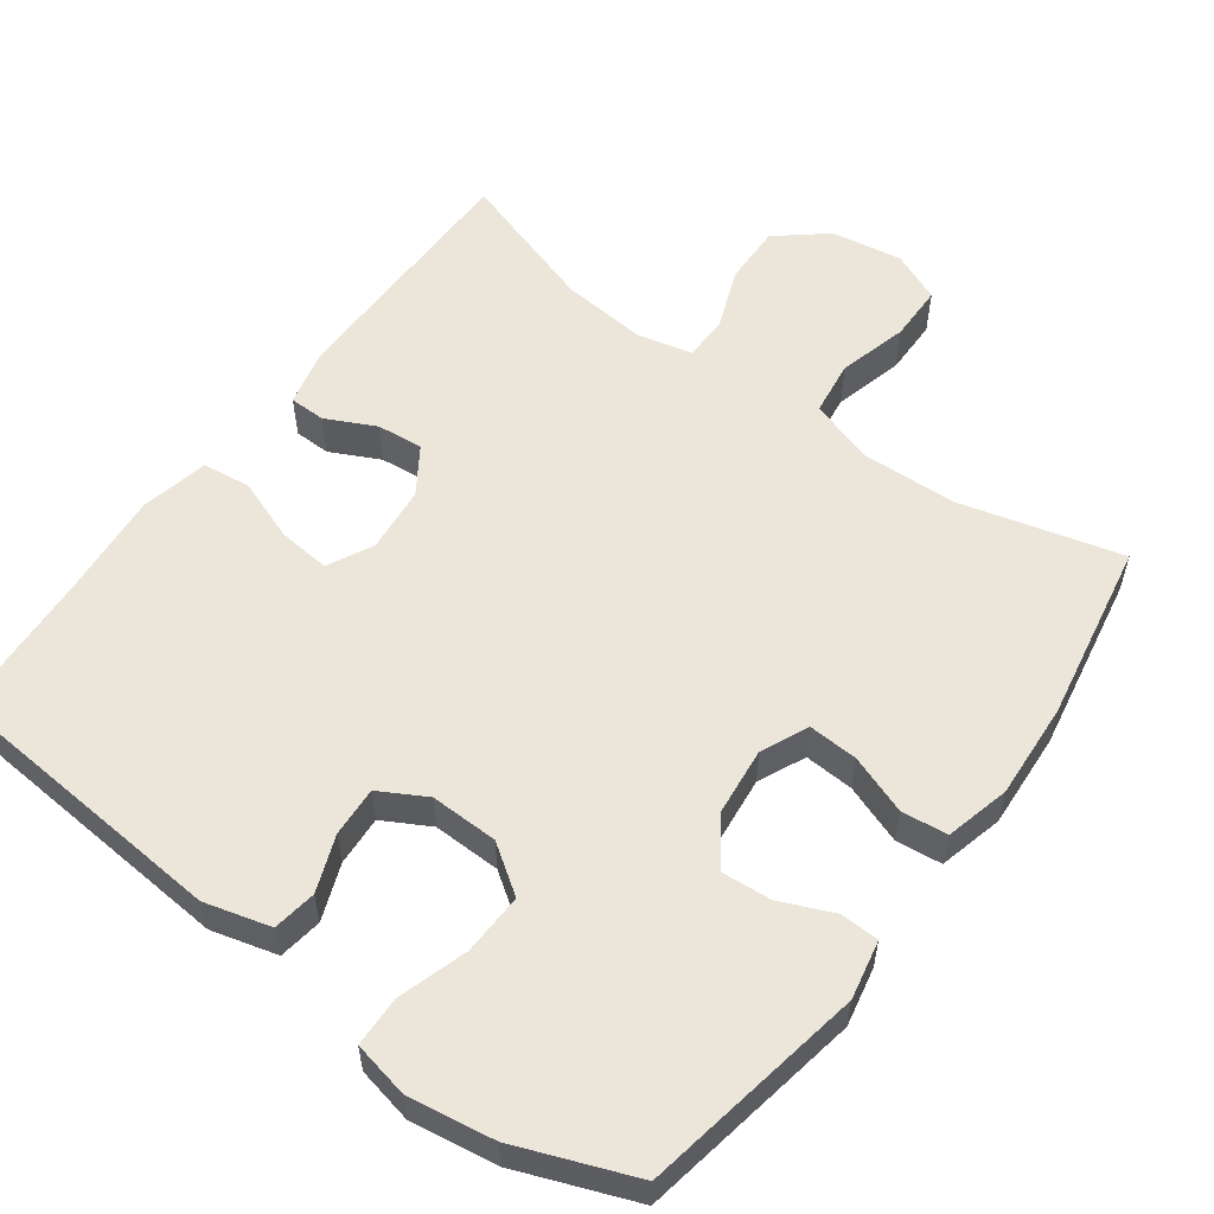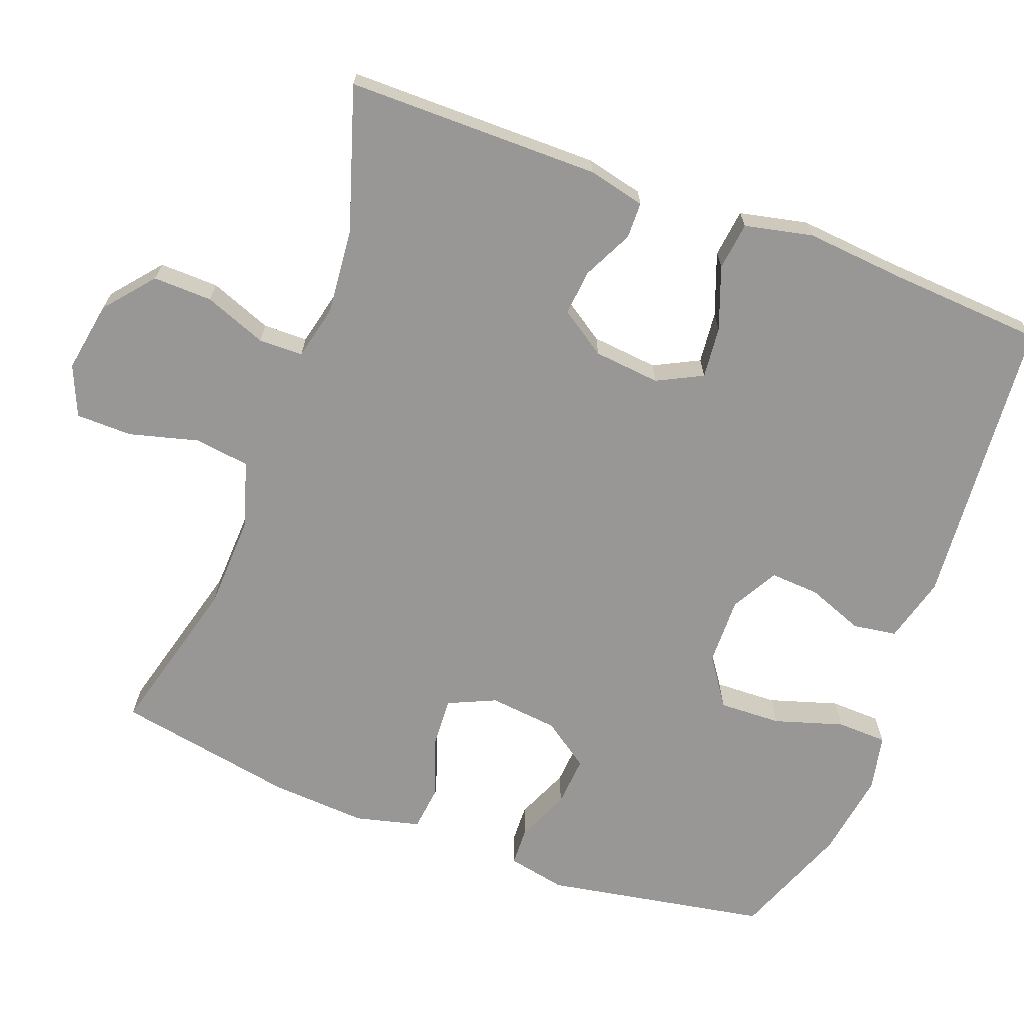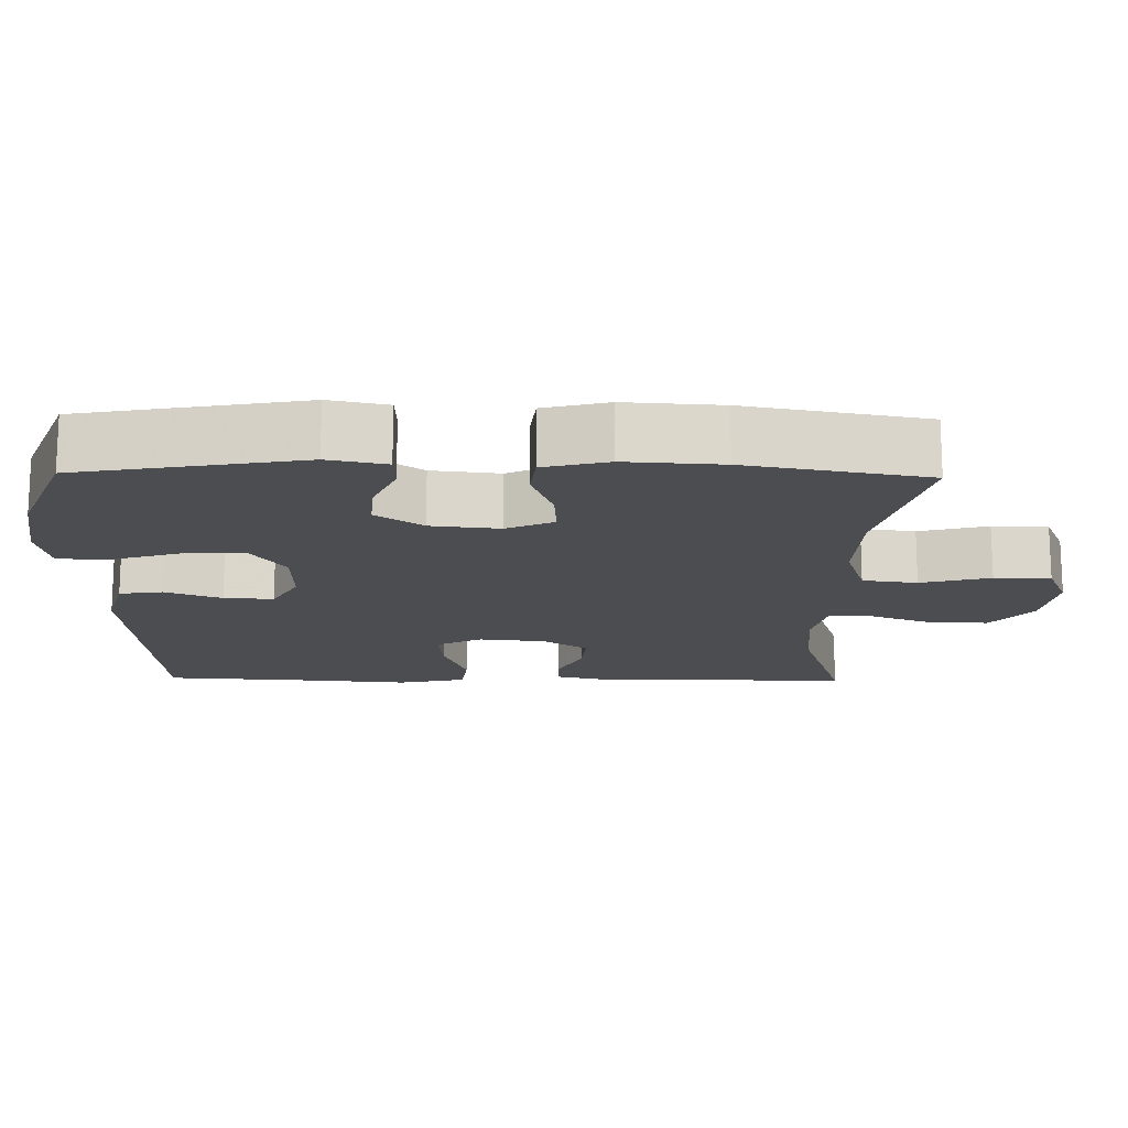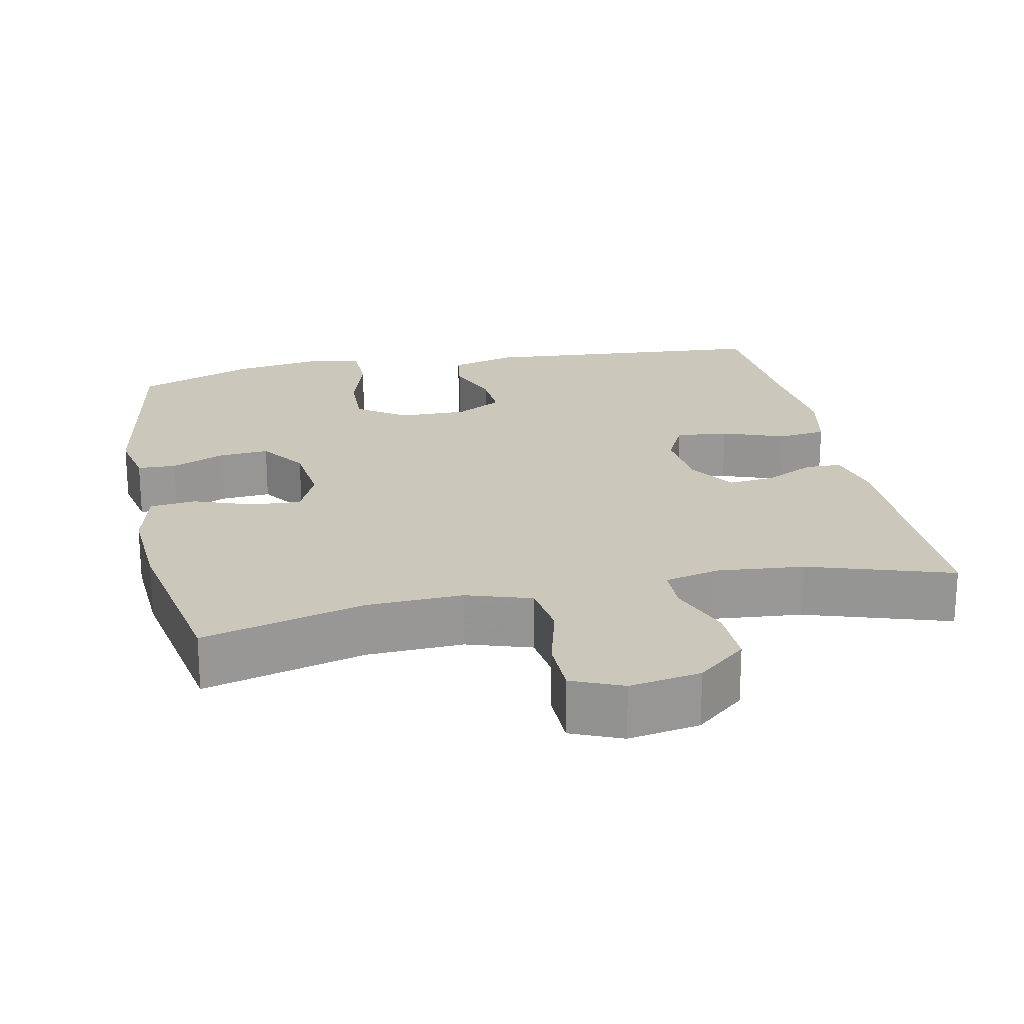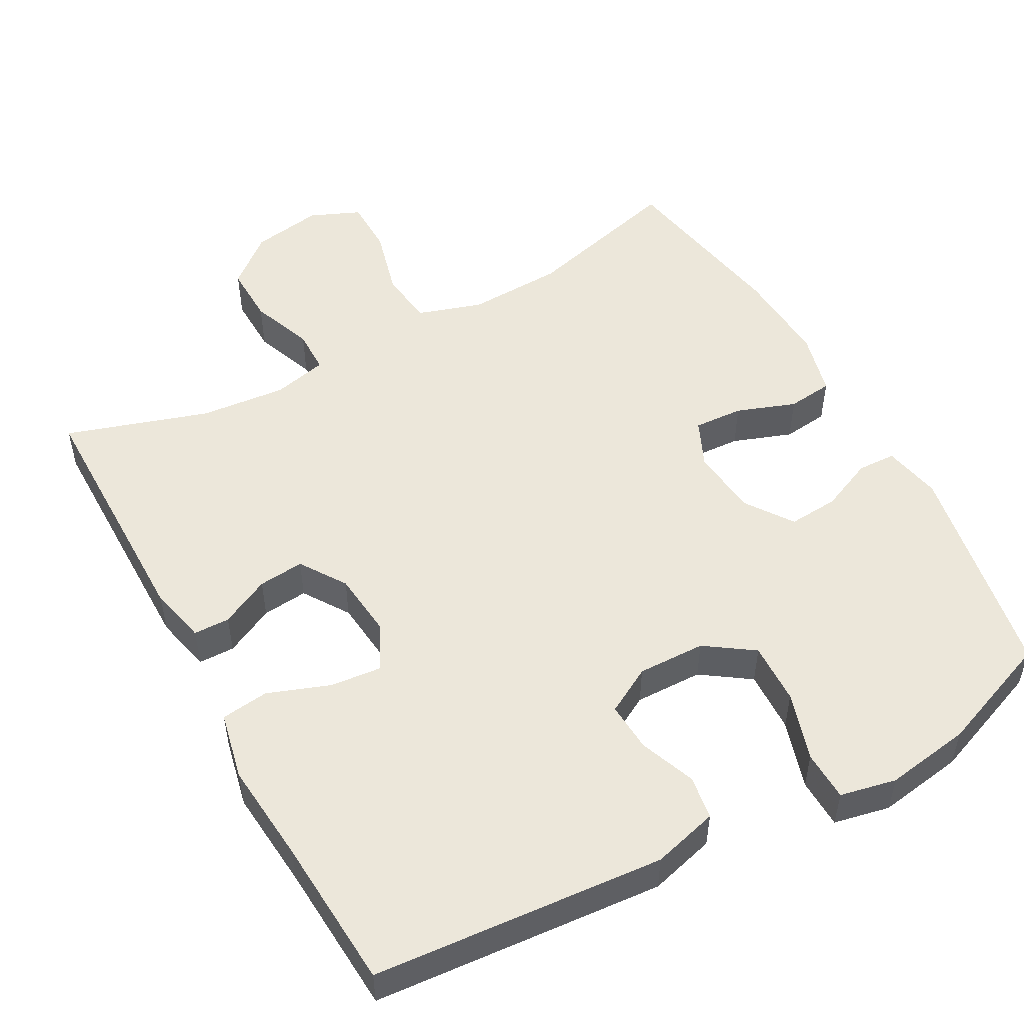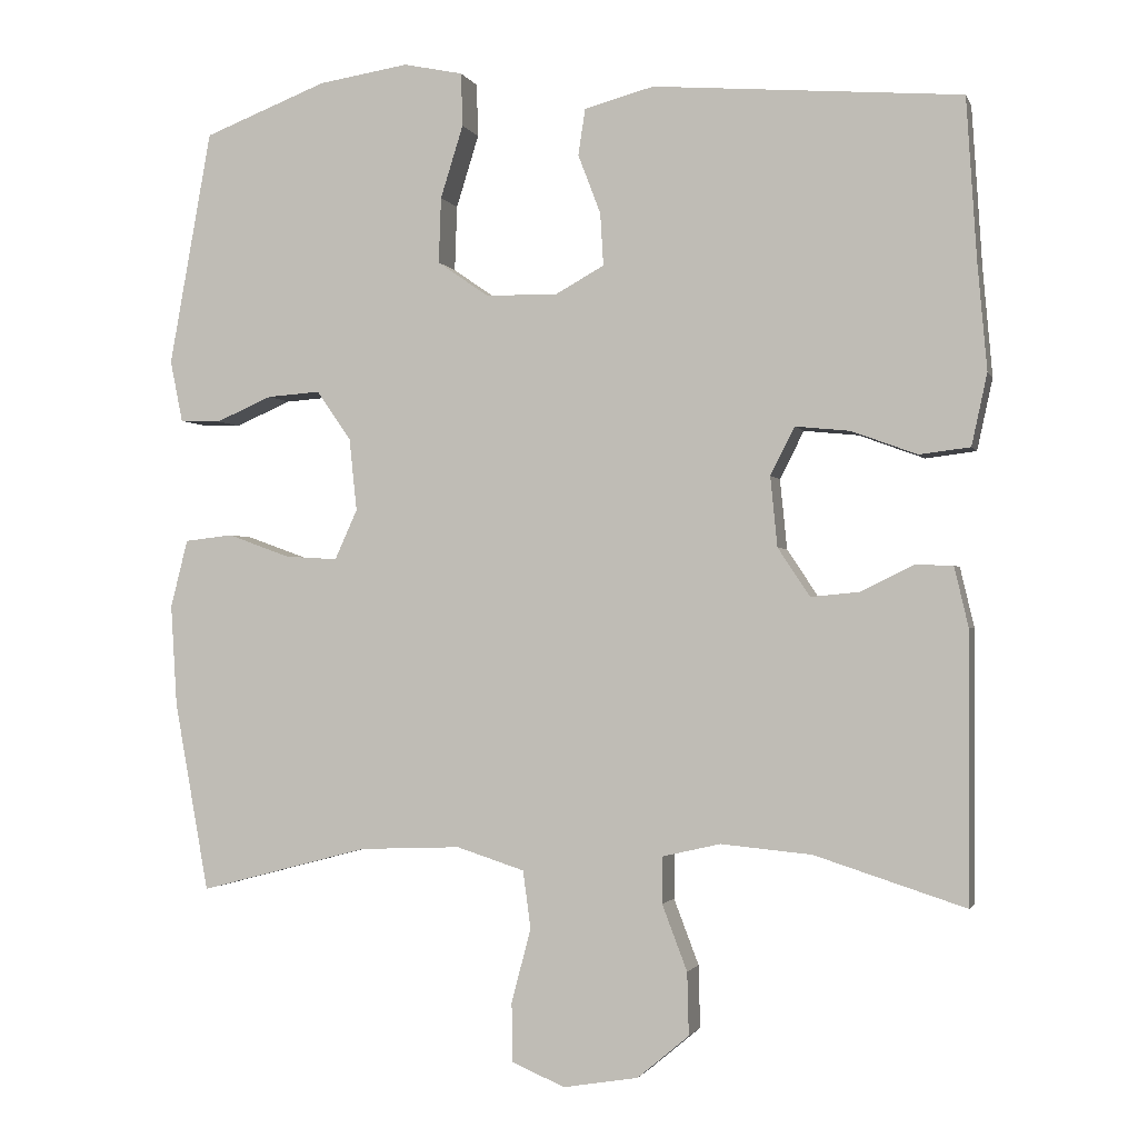
<metadata>
{"format":"obj","ext":"obj","renderer":"f3d","projection":"perspective","resolution":1024,"background":"white","views":[{"elev":56.2,"azim":36.3,"up":"+Y"},{"elev":-68.3,"azim":-110.6,"up":"+Y"},{"elev":-15.9,"azim":89.0,"up":"+Y"},{"elev":21.7,"azim":168.2,"up":"+Y"},{"elev":51.7,"azim":-28.8,"up":"+Y"},{"elev":-1.6,"azim":-165.3,"up":"+Z"}]}
</metadata>
<code>
v 0.5 0.07 0.5
v 0.554 0.07 0.199
v 0.538 0.07 0.12
v 0.486 0.07 0.118
v 0.414 0.07 0.149
v 0.346 0.07 0.154
v 0.302 0.07 0.091
v 0.292 0.07 -0.002
v 0.321 0.07 -0.066
v 0.388 0.07 -0.062
v 0.468 0.07 -0.033
v 0.53 0.07 -0.04
v 0.552 0.07 -0.127
v 0.544 0.07 -0.257
v 0.5 0.07 -0.5
v 0.283 0.07 -0.443
v 0.153 0.07 -0.438
v 0.066 0.07 -0.466
v 0.056 0.07 -0.54
v 0.081 0.07 -0.634
v 0.08 0.07 -0.71
v 0.012 0.07 -0.739
v -0.084 0.07 -0.723
v -0.15 0.07 -0.668
v -0.148 0.07 -0.588
v -0.116 0.07 -0.504
v -0.117 0.07 -0.444
v -0.191 0.07 -0.427
v -0.307 0.07 -0.438
v -0.5 0.07 -0.5
v -0.501 0.07 -0.157
v -0.483 0.07 -0.08
v -0.434 0.07 -0.079
v -0.367 0.07 -0.112
v -0.305 0.07 -0.118
v -0.264 0.07 -0.056
v -0.255 0.07 0.034
v -0.286 0.07 0.095
v -0.356 0.07 0.088
v -0.44 0.07 0.057
v -0.505 0.07 0.065
v -0.525 0.07 0.157
v -0.513 0.07 0.294
v -0.5 0.07 0.5
v -0.105 0.07 0.532
v -0.016 0.07 0.508
v -0.007 0.07 0.449
v -0.036 0.07 0.373
v -0.04 0.07 0.306
v 0.023 0.07 0.271
v 0.115 0.07 0.273
v 0.18 0.07 0.318
v 0.177 0.07 0.402
v 0.148 0.07 0.495
v 0.15 0.07 0.563
v 0.226 0.07 0.579
v 0.342 0.07 0.561
v 0.5 0 0.5
v 0.554 0 0.199
v 0.538 0 0.12
v 0.486 0 0.118
v 0.414 0 0.149
v 0.346 0 0.154
v 0.302 0 0.091
v 0.292 0 -0.002
v 0.321 0 -0.066
v 0.388 0 -0.062
v 0.468 0 -0.033
v 0.53 0 -0.04
v 0.552 0 -0.127
v 0.544 0 -0.257
v 0.5 0 -0.5
v 0.283 0 -0.443
v 0.153 0 -0.438
v 0.066 0 -0.466
v 0.056 0 -0.54
v 0.081 0 -0.634
v 0.08 0 -0.71
v 0.012 0 -0.739
v -0.084 0 -0.723
v -0.15 0 -0.668
v -0.148 0 -0.588
v -0.116 0 -0.504
v -0.117 0 -0.444
v -0.191 0 -0.427
v -0.307 0 -0.438
v -0.5 0 -0.5
v -0.501 0 -0.157
v -0.483 0 -0.08
v -0.434 0 -0.079
v -0.367 0 -0.112
v -0.305 0 -0.118
v -0.264 0 -0.056
v -0.255 0 0.034
v -0.286 0 0.095
v -0.356 0 0.088
v -0.44 0 0.057
v -0.505 0 0.065
v -0.525 0 0.157
v -0.513 0 0.294
v -0.5 0 0.5
v -0.105 0 0.532
v -0.016 0 0.508
v -0.007 0 0.449
v -0.036 0 0.373
v -0.04 0 0.306
v 0.023 0 0.271
v 0.115 0 0.273
v 0.18 0 0.318
v 0.177 0 0.402
v 0.148 0 0.495
v 0.15 0 0.563
v 0.226 0 0.579
v 0.342 0 0.561
f 53 54 55 56
f 52 53 56 57
f 45 46 47 48
f 43 44 45 48
f 43 48 49
f 42 43 49 50
f 39 40 41 42
f 38 39 42 50
f 31 32 33 34
f 29 30 31 34
f 28 29 34 35
f 27 28 35 36
f 23 24 25 26
f 23 26 27
f 22 23 27
f 19 20 21 22
f 18 19 22 27
f 17 18 27 36
f 13 14 15 16
f 10 11 12 13
f 9 10 13 16
f 8 9 16 17
f 2 3 4 5
f 2 5 6
f 52 57 1 2
f 51 52 2 6
f 37 38 50 51
f 37 51 6 7
f 17 36 37
f 7 8 17 37
f 113 112 111 110
f 114 113 110 109
f 105 104 103 102
f 105 102 101 100
f 106 105 100
f 107 106 100 99
f 99 98 97 96
f 107 99 96 95
f 91 90 89 88
f 91 88 87 86
f 92 91 86 85
f 93 92 85 84
f 83 82 81 80
f 84 83 80
f 84 80 79
f 79 78 77 76
f 84 79 76 75
f 93 84 75 74
f 73 72 71 70
f 70 69 68 67
f 73 70 67 66
f 74 73 66 65
f 62 61 60 59
f 63 62 59
f 59 58 114 109
f 63 59 109 108
f 108 107 95 94
f 64 63 108 94
f 94 93 74
f 94 74 65 64
f 1 58 59 2
f 2 59 60 3
f 3 60 61 4
f 4 61 62 5
f 5 62 63 6
f 6 63 64 7
f 7 64 65 8
f 8 65 66 9
f 9 66 67 10
f 10 67 68 11
f 11 68 69 12
f 12 69 70 13
f 13 70 71 14
f 14 71 72 15
f 15 72 73 16
f 16 73 74 17
f 17 74 75 18
f 18 75 76 19
f 19 76 77 20
f 20 77 78 21
f 21 78 79 22
f 22 79 80 23
f 23 80 81 24
f 24 81 82 25
f 25 82 83 26
f 26 83 84 27
f 27 84 85 28
f 28 85 86 29
f 29 86 87 30
f 30 87 88 31
f 31 88 89 32
f 32 89 90 33
f 33 90 91 34
f 34 91 92 35
f 35 92 93 36
f 36 93 94 37
f 37 94 95 38
f 38 95 96 39
f 39 96 97 40
f 40 97 98 41
f 41 98 99 42
f 42 99 100 43
f 43 100 101 44
f 44 101 102 45
f 45 102 103 46
f 46 103 104 47
f 47 104 105 48
f 48 105 106 49
f 49 106 107 50
f 50 107 108 51
f 51 108 109 52
f 52 109 110 53
f 53 110 111 54
f 54 111 112 55
f 55 112 113 56
f 56 113 114 57
f 57 114 58 1

</code>
